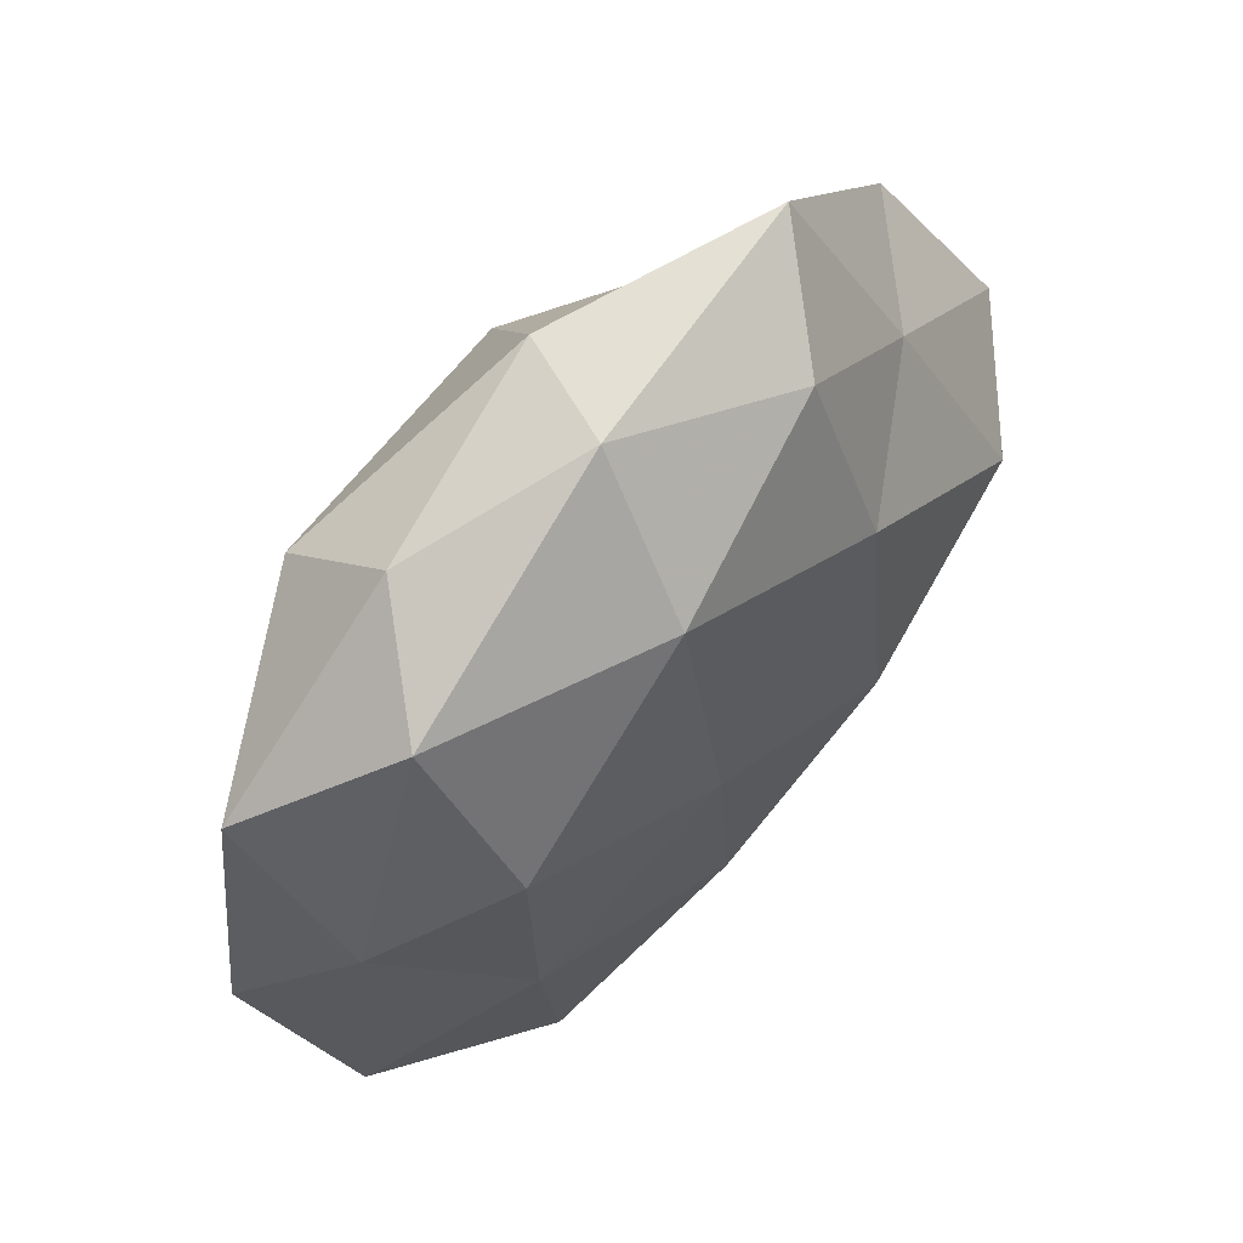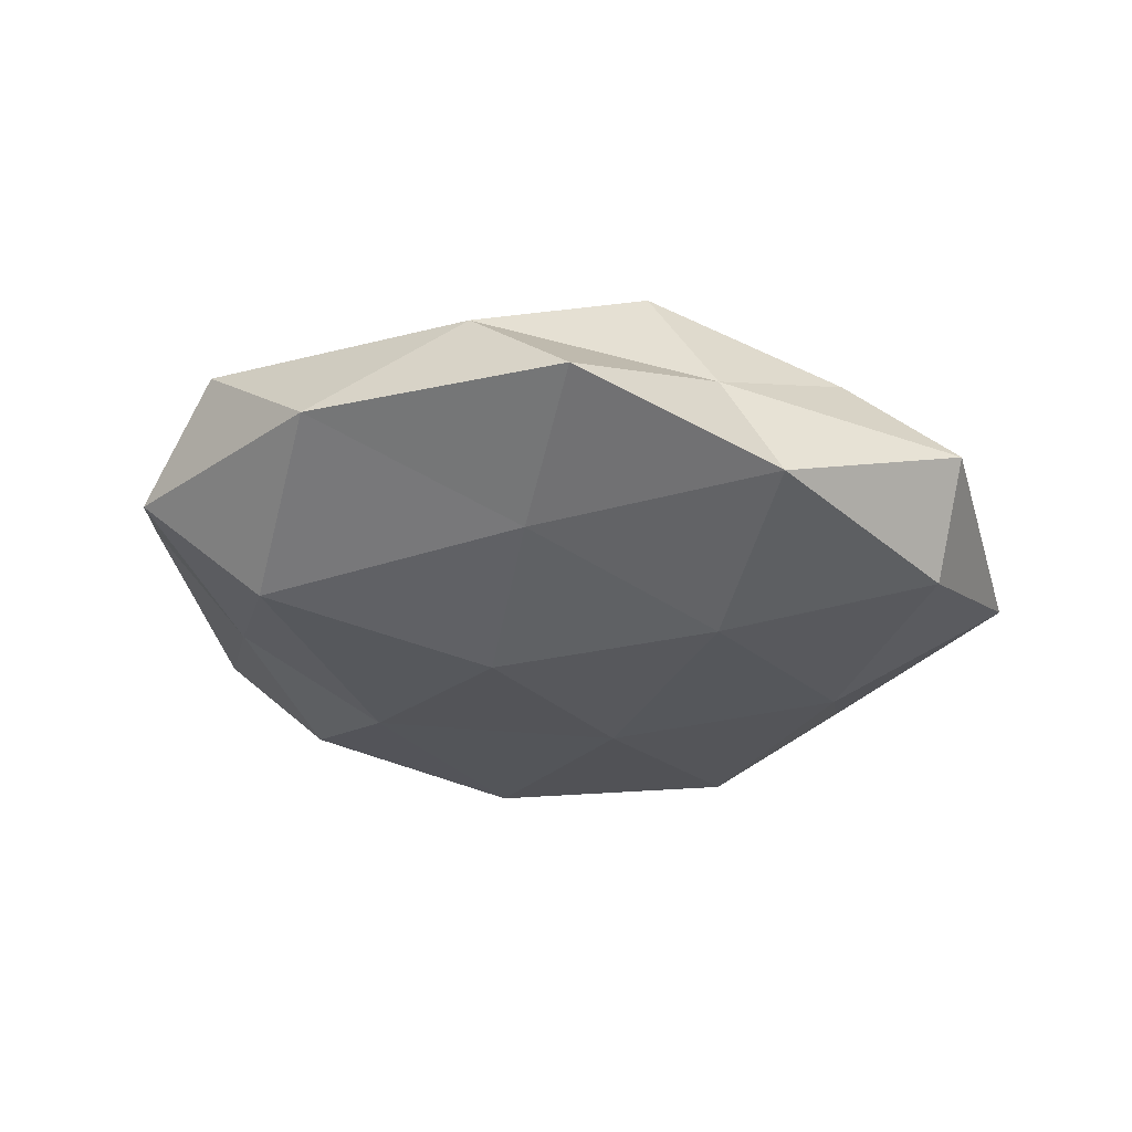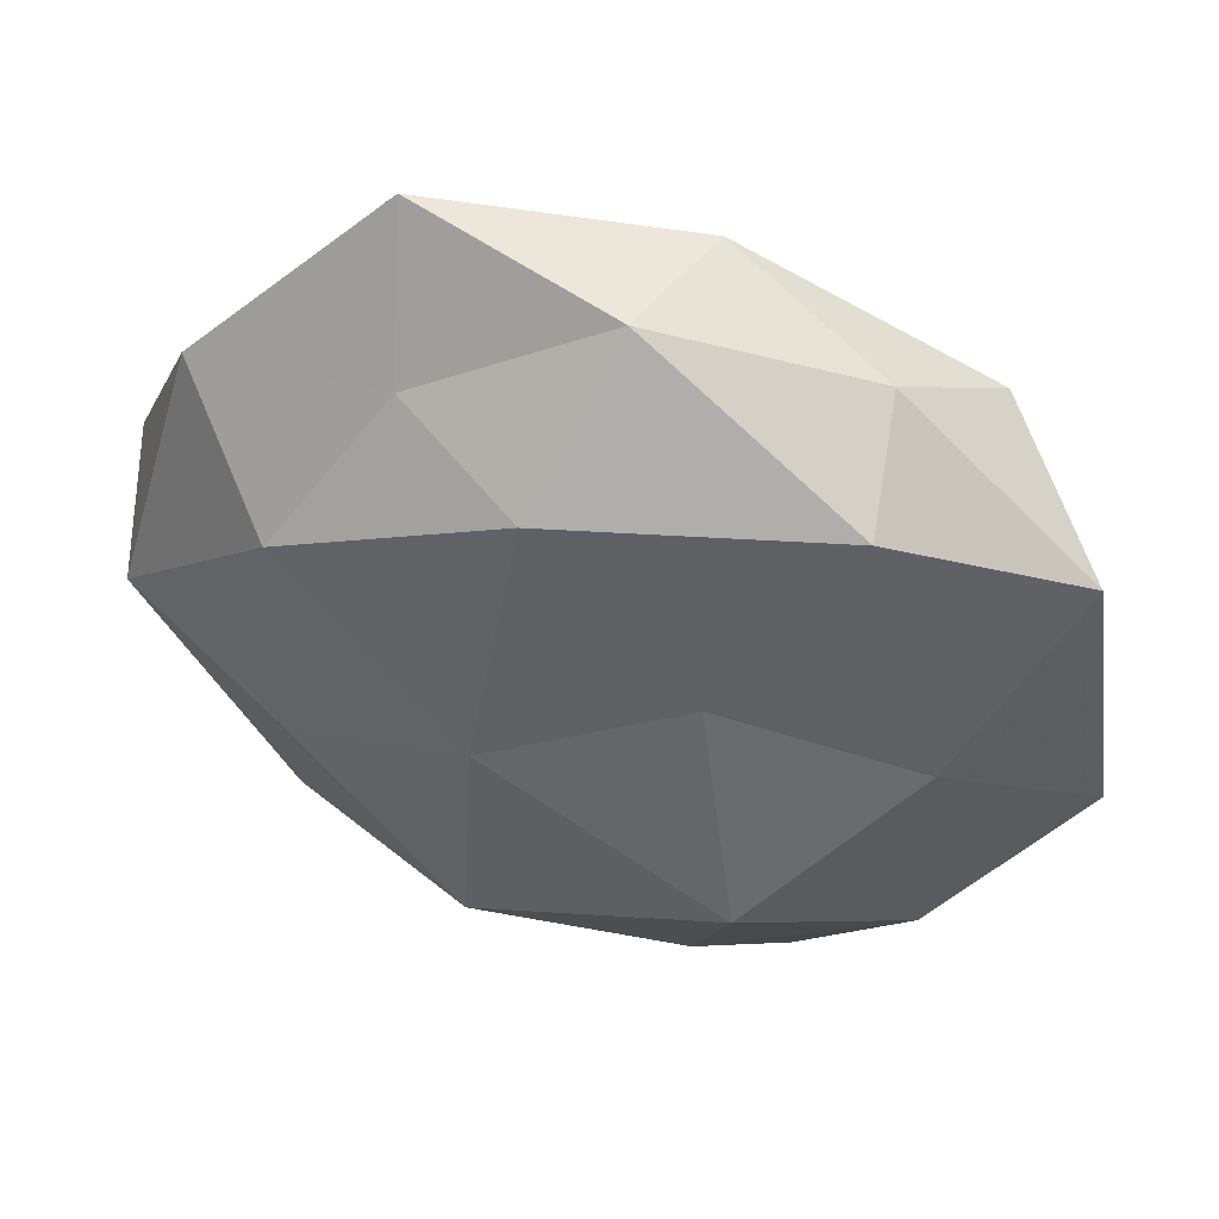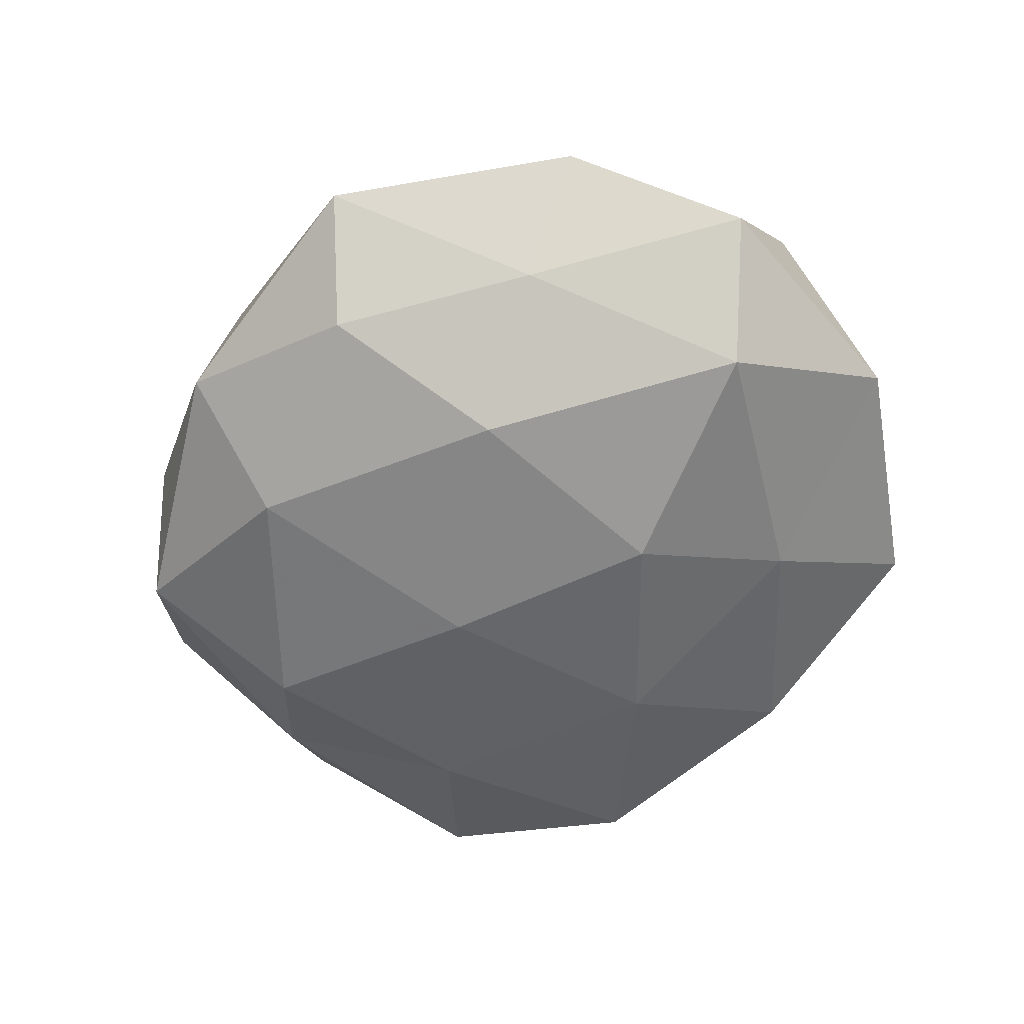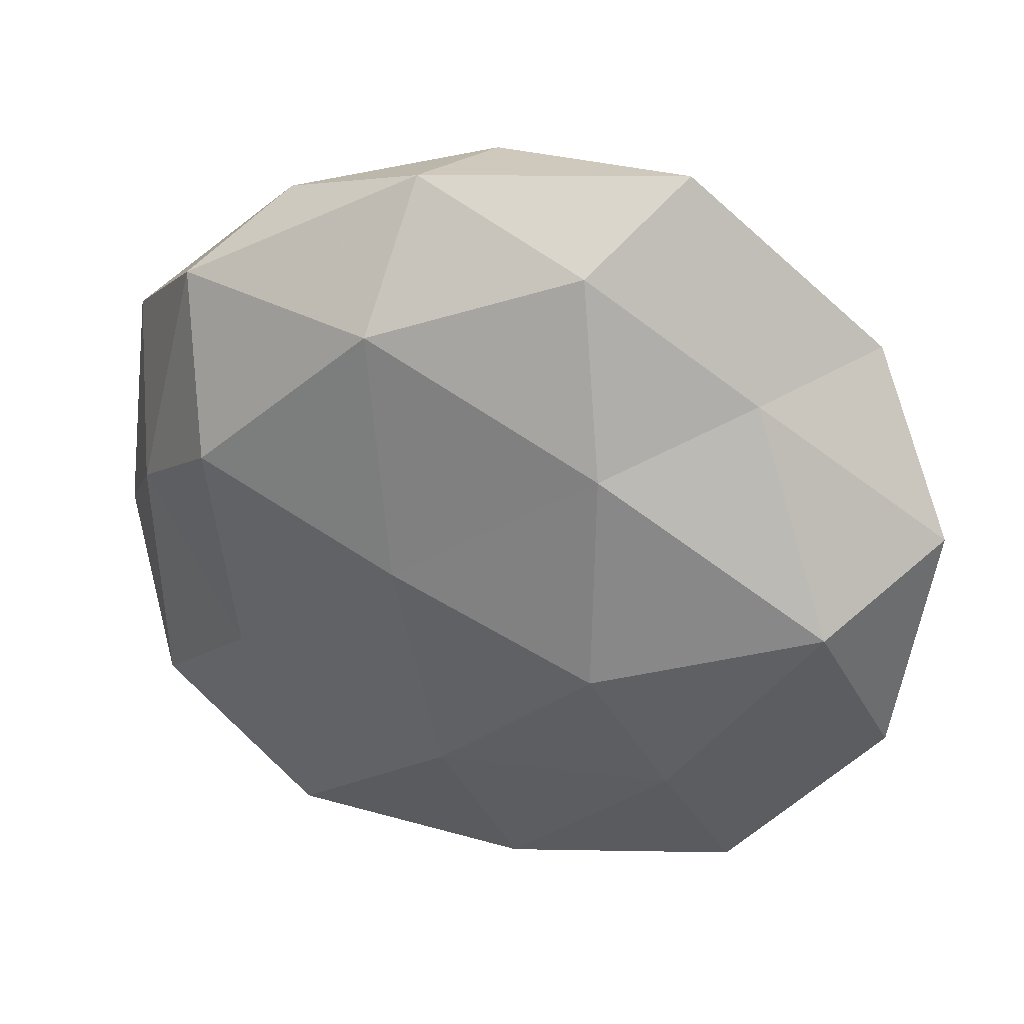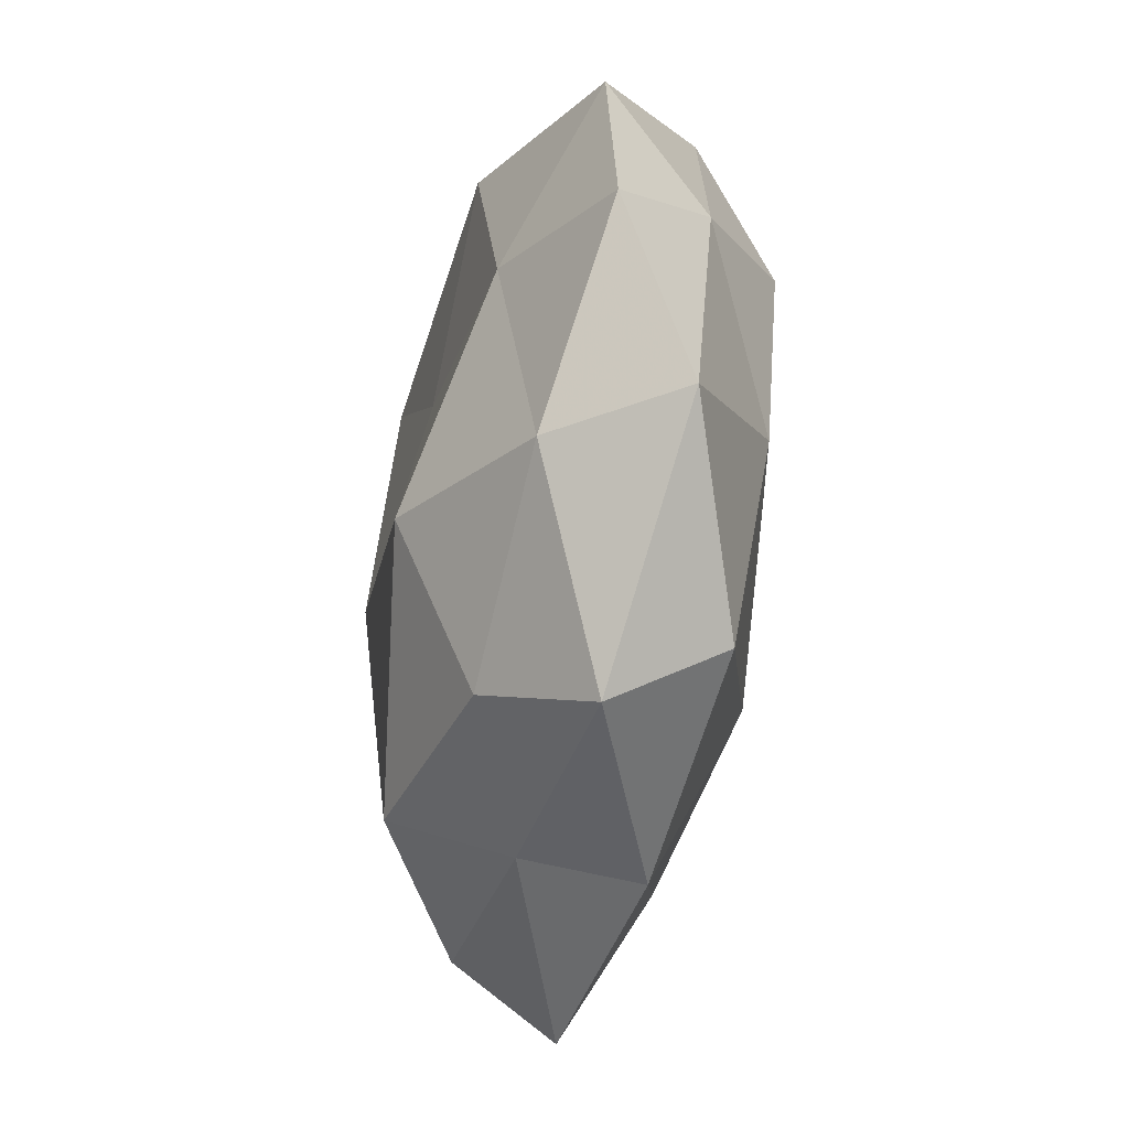
<metadata>
{"format":"obj","ext":"obj","renderer":"f3d","projection":"perspective","resolution":1024,"background":"white","views":[{"elev":57.9,"azim":131.9,"up":"+Y"},{"elev":-27.6,"azim":-34.9,"up":"+Z"},{"elev":45.3,"azim":16.5,"up":"+Y"},{"elev":-58.7,"azim":-131.0,"up":"+Z"},{"elev":31.4,"azim":-163.1,"up":"+Y"},{"elev":-51.8,"azim":80.9,"up":"+Y"}]}
</metadata>
<code>
v -0.03354 0.01618 0.01711
v 0.05252 0.02174 0.004213
v 0.00951 0.04951 -0.005964
v 0.03073 0.03308 0.01608
v -0.009344 -0.002455 0.02323
v -0.003673 0.03086 0.02124
v -0.01745 -0.008407 -0.02237
v 0.02284 -0.05093 0.0004497
v 0.03879 -0.02983 0.009558
v 0.04807 0.002371 -0.008003
v -0.03412 0.02635 -0.00899
v 0.03917 0.03417 -0.009301
v -0.03304 -0.01249 0.01725
v 0.01996 -0.02183 0.02215
v -0.02292 0.05138 -0.001052
v -0.04641 0.02961 0.004461
v 0.02517 -0.04294 -0.01288
v -0.03256 -0.04651 -0.003765
v 0.01212 0.03354 -0.0189
v -0.05517 -0.002673 0.008561
v -0.04532 2.111e-05 -0.01713
v -0.008078 -0.04247 0.004567
v 0.008544 0.002268 -0.02158
v 0.02944 0.04197 0.002826
v -0.05256 -0.02174 -0.004821
v 0.03187 -0.01528 -0.01679
v 0.01501 0.007232 0.01857
v 0.003803 0.04808 0.008363
v 0.04826 -0.03068 -0.005237
v -0.02586 -0.02789 -0.01413
v -0.0124 -0.03453 0.01888
v 0.003286 -0.02681 -0.01904
v -0.03663 -0.03199 0.008144
v -0.01725 0.01901 -0.01979
v -0.003756 -0.04865 -0.009073
v -0.0203 0.03482 0.009894
v 0.05638 -0.009008 0.003896
v -0.05726 0.009213 -0.004565
v 0.01308 -0.04092 0.01213
v 0.03932 2.799e-05 0.01427
v -0.01334 0.04209 -0.01306
v 0.03472 0.01314 -0.01868
f 1 5 6
f 10 12 2
f 1 13 5
f 15 11 16
f 3 12 19
f 1 20 13
f 16 20 1
f 24 4 2
f 2 12 24
f 3 24 12
f 6 27 4
f 6 5 27
f 27 5 14
f 6 4 28
f 28 3 15
f 28 24 3
f 28 4 24
f 29 9 8
f 17 29 8
f 26 10 29
f 17 26 29
f 7 30 21
f 30 18 25
f 30 25 21
f 5 13 31
f 5 31 14
f 32 7 23
f 17 32 26
f 32 23 26
f 32 30 7
f 13 20 33
f 18 22 33
f 33 25 18
f 20 25 33
f 33 31 13
f 22 31 33
f 21 34 7
f 11 34 21
f 23 7 34
f 23 34 19
f 17 8 35
f 8 22 35
f 35 22 18
f 35 18 30
f 17 35 32
f 35 30 32
f 36 1 6
f 36 16 1
f 36 15 16
f 36 6 28
f 36 28 15
f 37 10 2
f 29 37 9
f 29 10 37
f 16 11 38
f 16 38 20
f 38 11 21
f 20 38 25
f 21 25 38
f 8 9 39
f 39 9 14
f 8 39 22
f 14 31 39
f 22 39 31
f 4 40 2
f 9 40 14
f 4 27 40
f 14 40 27
f 2 40 37
f 9 37 40
f 15 3 41
f 15 41 11
f 41 3 19
f 11 41 34
f 19 34 41
f 10 42 12
f 19 12 42
f 42 23 19
f 26 42 10
f 26 23 42

</code>
